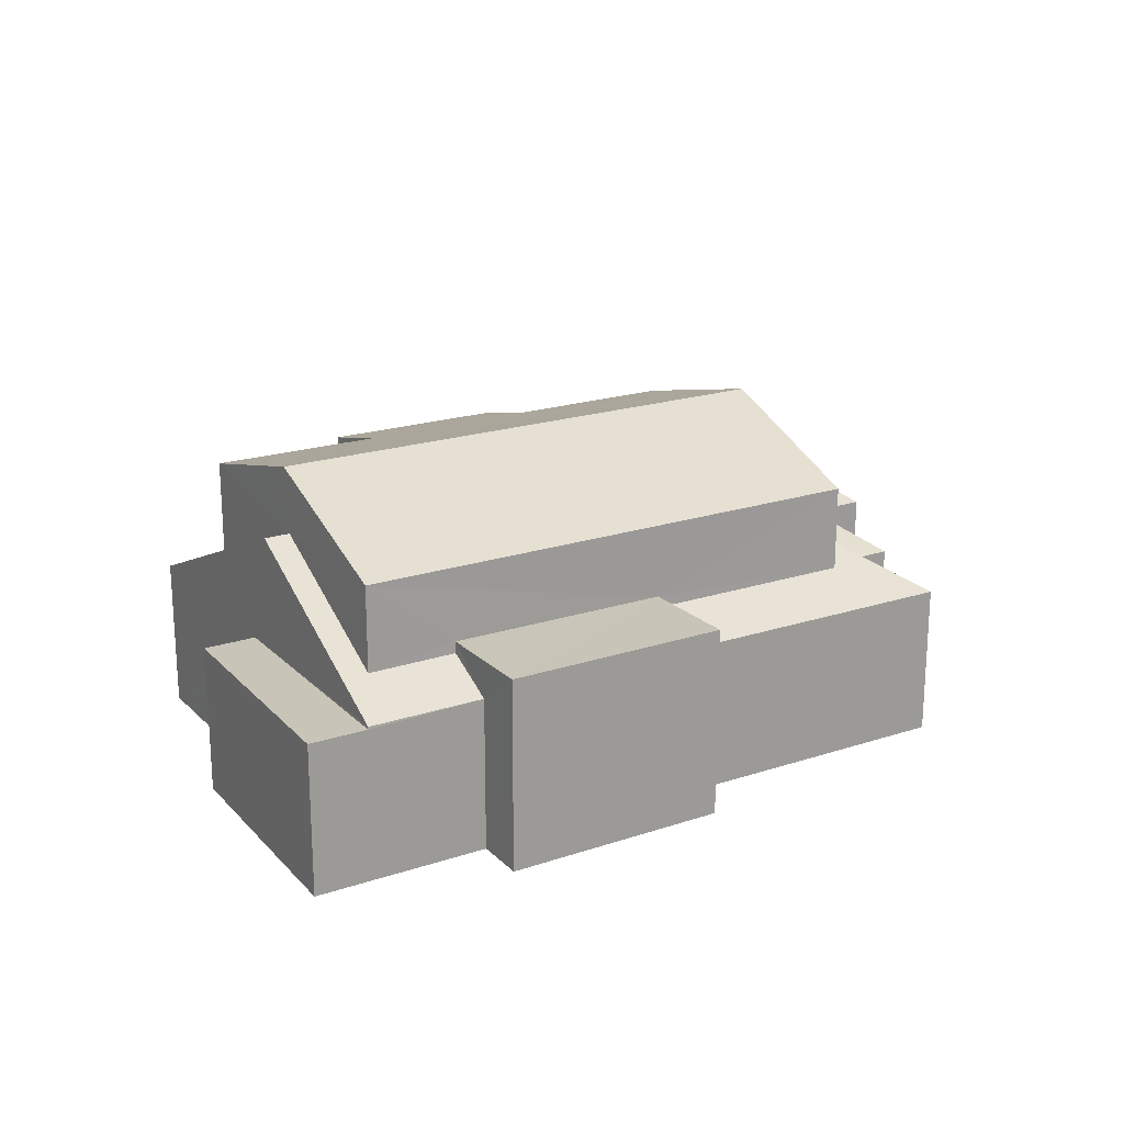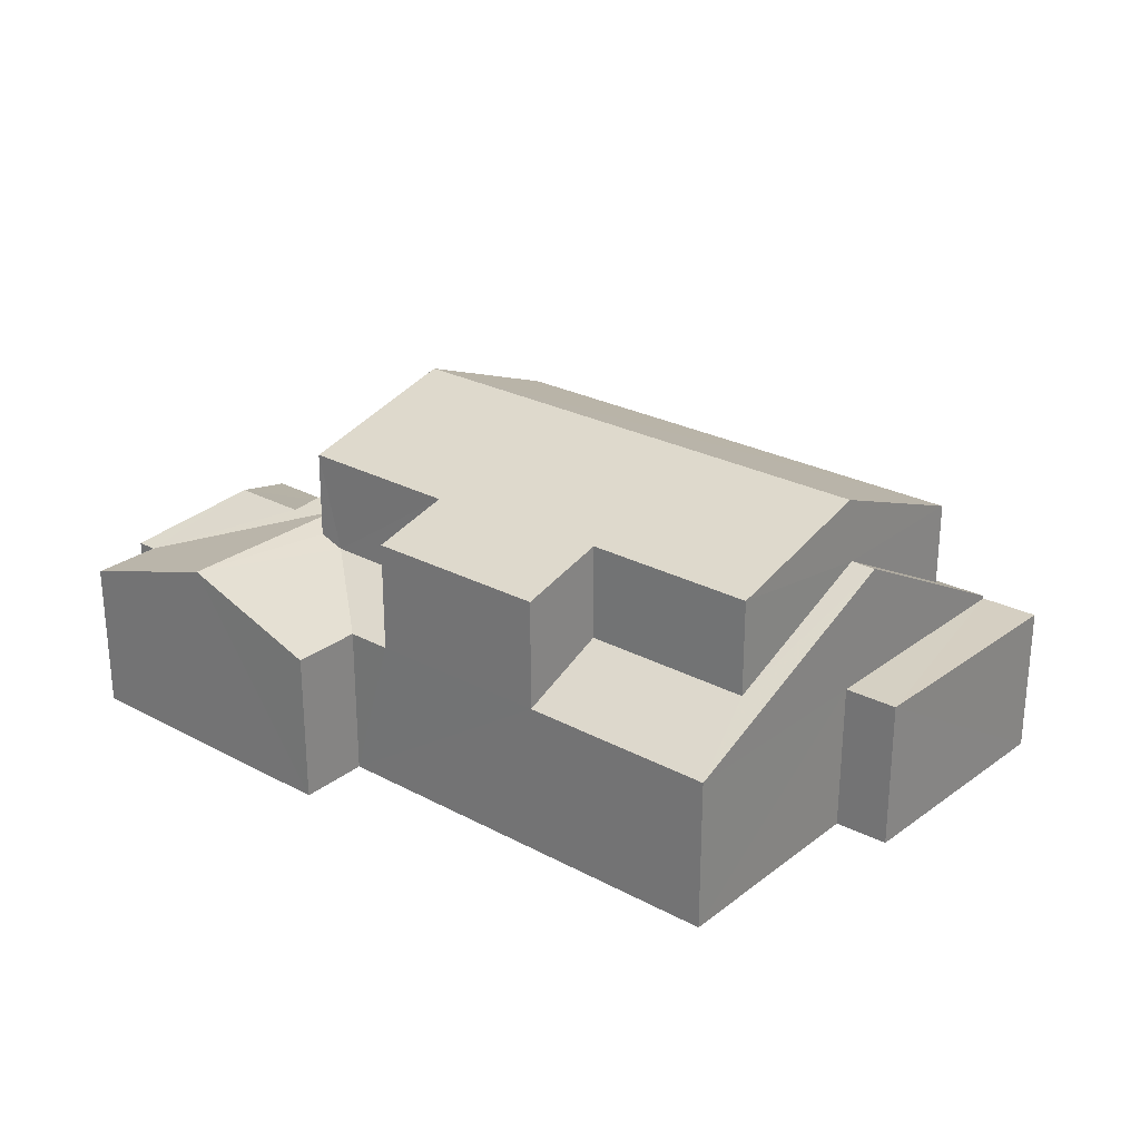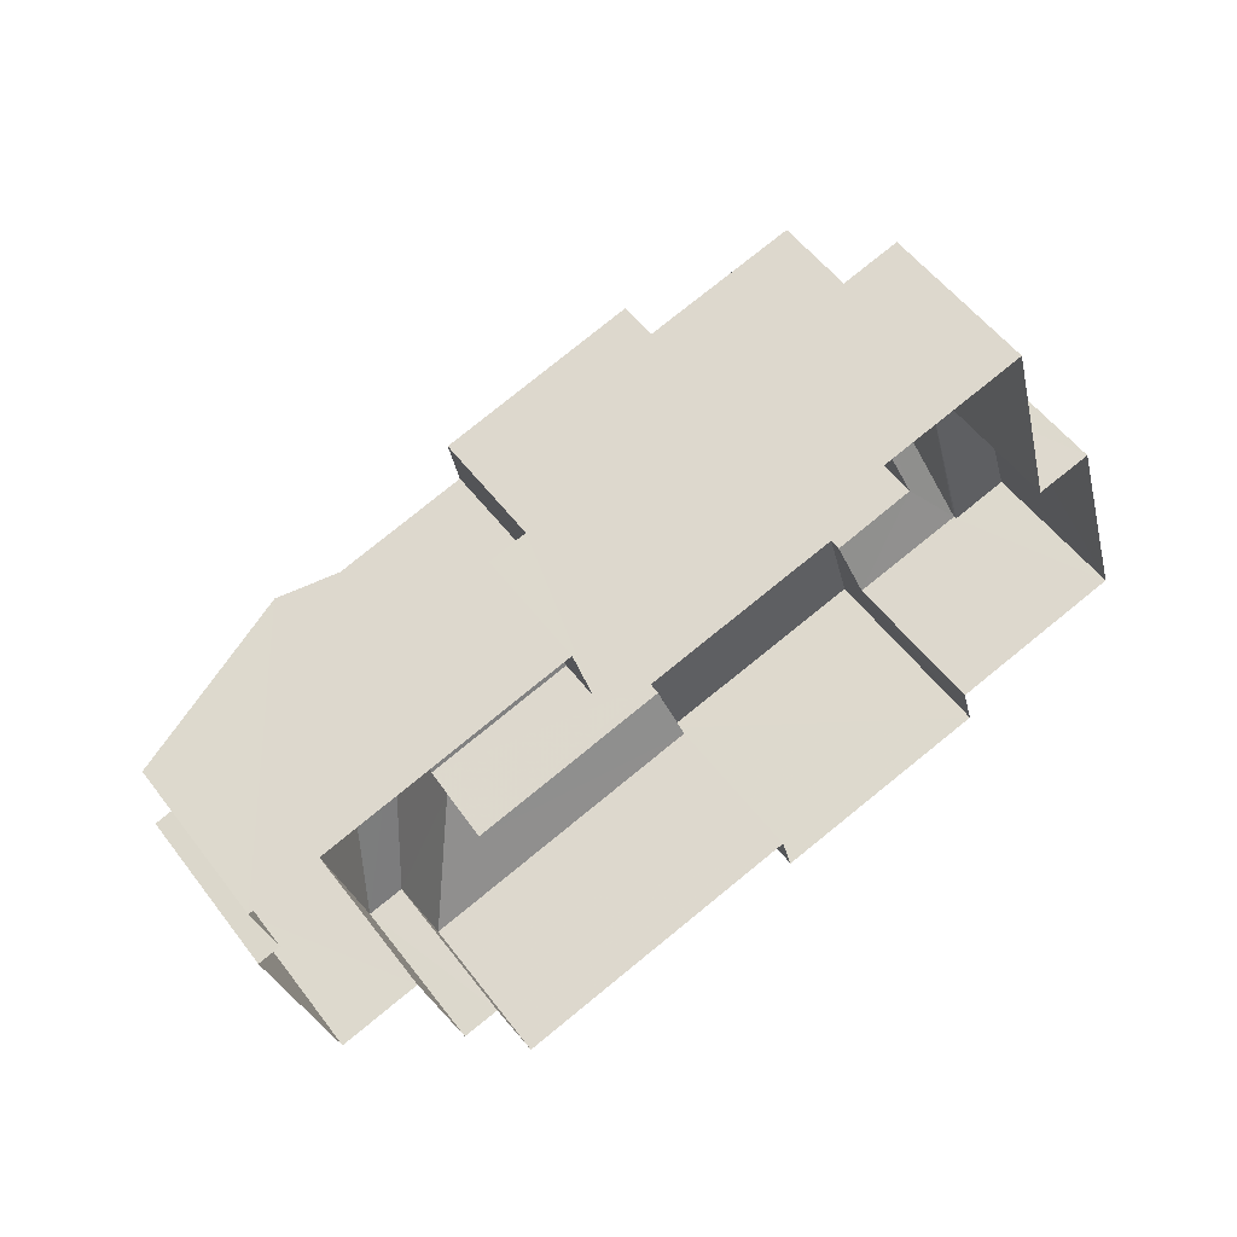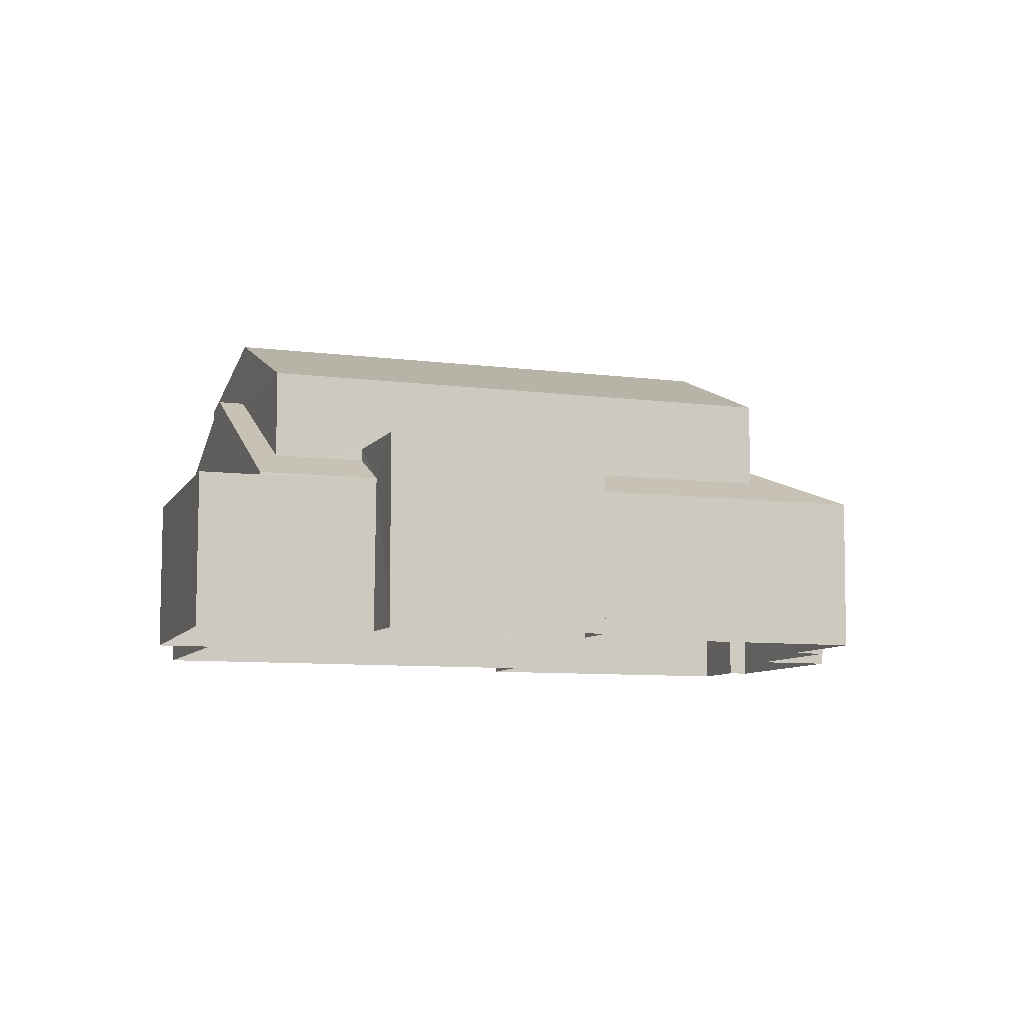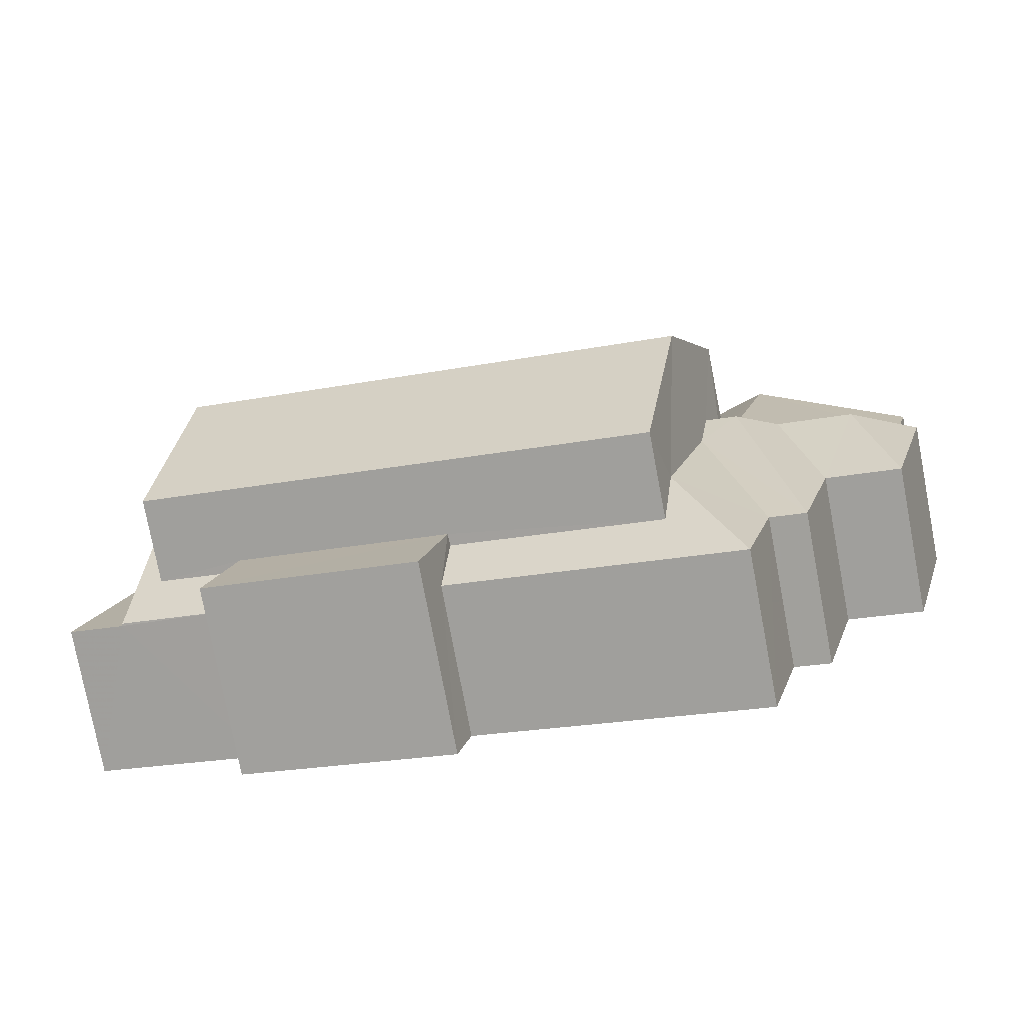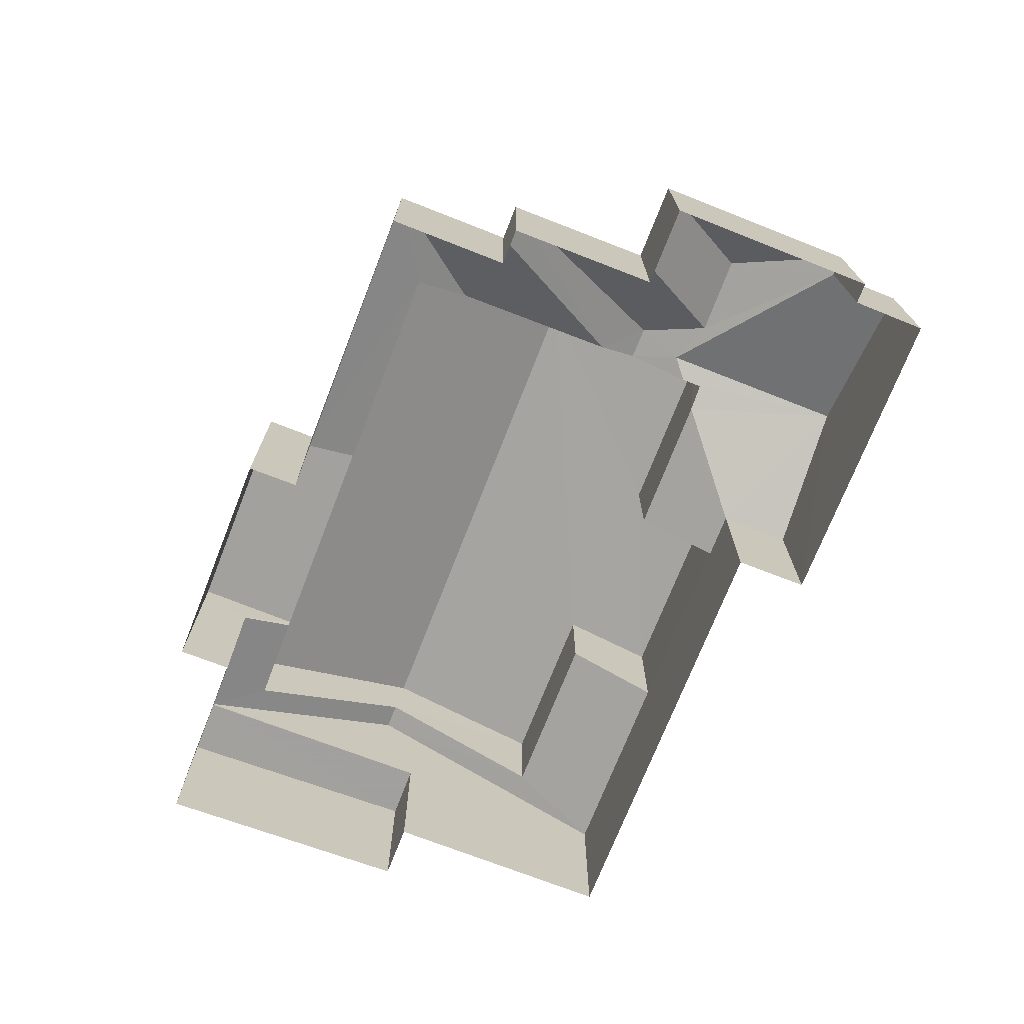
<metadata>
{"format":"obj","ext":"obj","renderer":"f3d","projection":"perspective","resolution":1024,"background":"white","views":[{"elev":20.2,"azim":-46.4,"up":"+Z"},{"elev":26.1,"azim":-155.2,"up":"+Z"},{"elev":54.2,"azim":143.7,"up":"+Y"},{"elev":-8.4,"azim":-34.9,"up":"+Z"},{"elev":-78.5,"azim":10.6,"up":"+Y"},{"elev":-72.1,"azim":53.4,"up":"+Z"}]}
</metadata>
<code>
v -3.111e+05 4.268e+04 4.029
v -3.111e+05 4.268e+04 4.03
v -3.111e+05 4.268e+04 4.029
v -3.111e+05 4.268e+04 4.028
v -3.111e+05 4.268e+04 4.022
v -3.111e+05 4.268e+04 4.026
v -3.111e+05 4.268e+04 4.029
v -3.111e+05 4.267e+04 4.025
v -3.111e+05 4.267e+04 4.017
v -3.111e+05 4.268e+04 4.022
v -3.111e+05 4.267e+04 4.017
v -3.111e+05 4.267e+04 4.018
v -3.111e+05 4.267e+04 4.019
v -3.111e+05 4.267e+04 4.018
v -3.111e+05 4.267e+04 4.022
v -3.111e+05 4.267e+04 4.025
v -3.111e+05 4.267e+04 4.022
v -3.111e+05 4.267e+04 4.02
v -3.111e+05 4.267e+04 7.808
v -3.111e+05 4.267e+04 7.808
v -3.111e+05 4.267e+04 8.887
v -3.111e+05 4.267e+04 8.887
v -3.111e+05 4.267e+04 12.16
v -3.111e+05 4.267e+04 10.56
v -3.111e+05 4.267e+04 10.56
v -3.111e+05 4.267e+04 12.16
v -3.111e+05 4.268e+04 11.14
v -3.111e+05 4.268e+04 11.07
v -3.111e+05 4.268e+04 11.07
v -3.111e+05 4.268e+04 11.14
v -3.111e+05 4.268e+04 10.57
v -3.111e+05 4.268e+04 10.57
v -3.111e+05 4.267e+04 8.462
v -3.111e+05 4.267e+04 8.462
v -3.111e+05 4.267e+04 7.801
v -3.111e+05 4.267e+04 7.801
v -3.111e+05 4.267e+04 10.55
v -3.111e+05 4.267e+04 10.55
v -3.111e+05 4.268e+04 7.811
v -3.111e+05 4.268e+04 8.655
v -3.111e+05 4.268e+04 9.048
v -3.111e+05 4.268e+04 7.812
v -3.111e+05 4.268e+04 8.871
v -3.111e+05 4.268e+04 8.871
v -3.111e+05 4.267e+04 9.044
v -3.111e+05 4.268e+04 8.764
v -3.111e+05 4.268e+04 7.809
v -3.111e+05 4.268e+04 7.81
v -3.111e+05 4.268e+04 8.765
v -3.111e+05 4.267e+04 8.748
v -3.111e+05 4.267e+04 8.745
v -3.111e+05 4.267e+04 8.746
v -3.111e+05 4.267e+04 8.747
v -3.111e+05 4.268e+04 7.812
v -3.111e+05 4.268e+04 7.812
v -3.111e+05 4.267e+04 9.511
v -3.111e+05 4.267e+04 9.511
v -3.111e+05 4.267e+04 7.805
v -3.111e+05 4.267e+04 7.805
v -3.111e+05 4.267e+04 9.161
v -3.111e+05 4.267e+04 7.803
v -3.111e+05 4.267e+04 9.164
v -3.111e+05 4.268e+04 7.813
v -3.111e+05 4.267e+04 8.457
v -3.111e+05 4.267e+04 7.802
v -3.111e+05 4.267e+04 8.459
v -3.111e+05 4.268e+04 8.654
v -3.111e+05 4.268e+04 7.811
v -3.111e+05 4.267e+04 7.736
v -3.111e+05 4.268e+04 7.74
v -3.111e+05 4.267e+04 7.735
v -3.111e+05 4.268e+04 7.74
f 1 2 3
f 1 3 4
f 5 6 4
f 3 7 8
f 9 10 5
f 11 12 13
f 5 12 9
f 11 13 14
f 15 16 17
f 13 15 18
f 16 3 8
f 4 3 16
f 13 5 4
f 13 12 5
f 15 4 16
f 13 4 15
f 19 20 21
f 22 19 21
f 23 24 25
f 23 26 24
f 27 26 23
f 23 28 29
f 27 30 26
f 31 32 29
f 32 27 29
f 29 27 23
f 33 34 35
f 35 34 36
f 36 34 37
f 34 38 37
f 39 40 41
f 42 39 41
f 43 44 45
f 40 43 41
f 43 45 41
f 37 38 46
f 37 46 47
f 46 48 47
f 46 49 48
f 50 51 52
f 50 53 51
f 54 21 55
f 56 45 57
f 22 45 56
f 54 22 21
f 57 45 44
f 54 45 22
f 56 19 22
f 56 58 19
f 59 60 61
f 59 62 60
f 54 63 41
f 45 54 41
f 60 64 61
f 61 64 65
f 64 66 65
f 55 21 20
f 67 39 68
f 67 40 39
f 69 70 71
f 69 72 70
f 58 56 62
f 58 62 59
f 56 57 62
f 32 31 48
f 47 48 6
f 6 48 4
f 4 68 39
f 48 31 68
f 48 68 4
f 18 59 61
f 18 15 59
f 67 31 29
f 67 68 31
f 58 15 17
f 58 59 15
f 71 9 69
f 36 69 35
f 35 69 12
f 69 9 12
f 25 64 60
f 25 60 23
f 23 57 28
f 44 43 28
f 57 44 28
f 62 57 23
f 60 62 23
f 14 65 52
f 52 65 50
f 14 13 65
f 50 65 66
f 12 11 35
f 11 51 35
f 35 53 33
f 35 51 53
f 46 30 27
f 49 46 27
f 49 27 32
f 48 49 32
f 53 34 33
f 34 53 24
f 66 64 50
f 25 24 50
f 64 25 50
f 50 24 53
f 20 16 8
f 20 19 16
f 55 8 7
f 55 20 8
f 4 39 42
f 1 4 42
f 13 18 61
f 65 13 61
f 63 3 2
f 63 54 3
f 67 29 40
f 29 28 40
f 28 43 40
f 17 19 58
f 17 16 19
f 52 11 14
f 52 51 11
f 3 54 55
f 7 3 55
f 72 6 5
f 47 6 72
f 47 72 37
f 72 69 36
f 72 36 37
f 63 2 41
f 2 1 41
f 1 42 41
f 72 10 70
f 72 5 10
f 30 46 38
f 30 38 26
f 38 24 26
f 38 34 24
f 70 10 9
f 71 70 9

</code>
